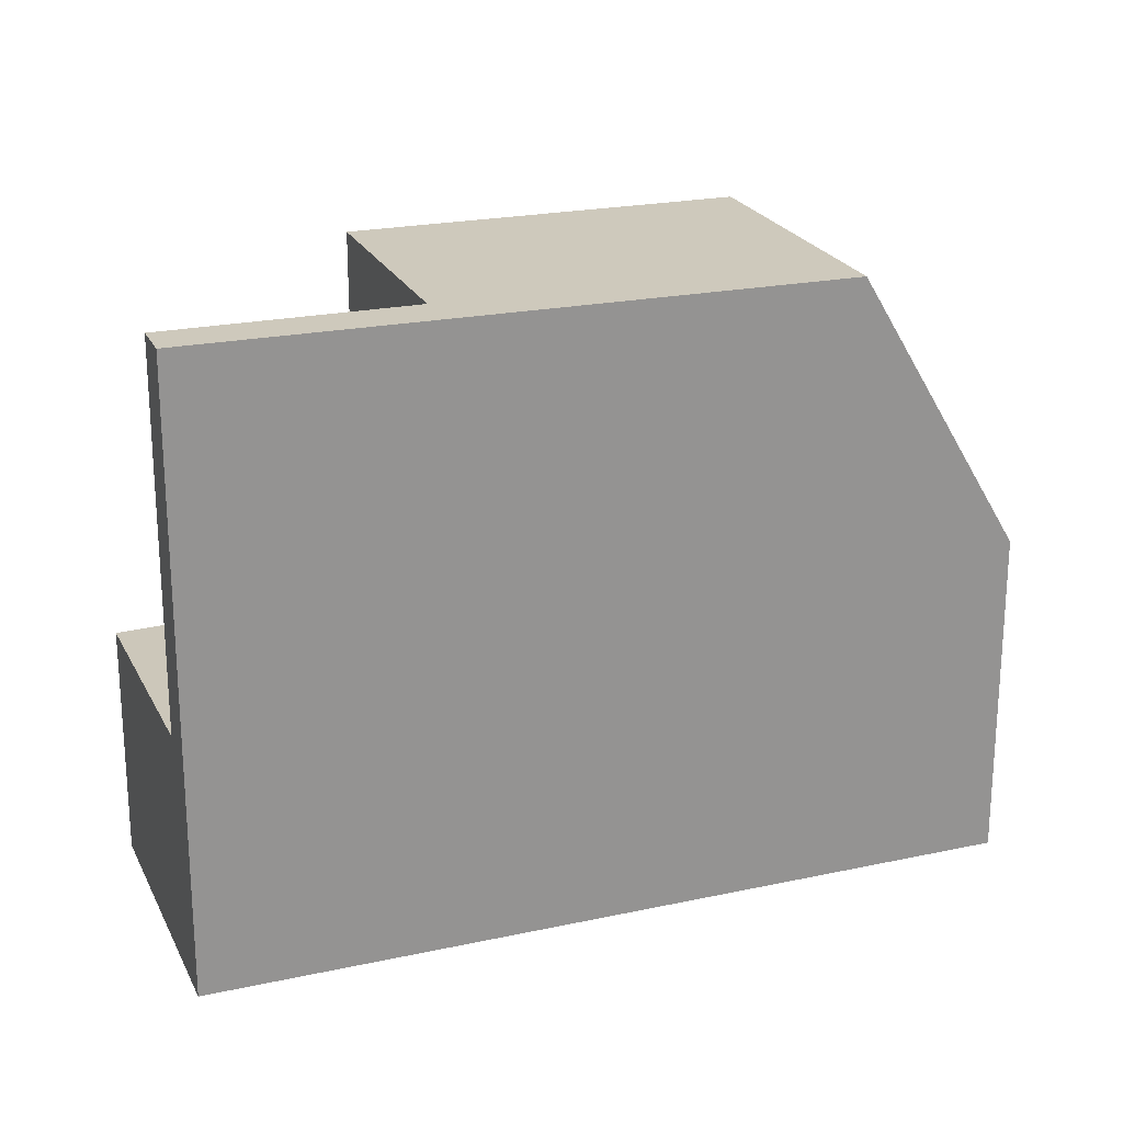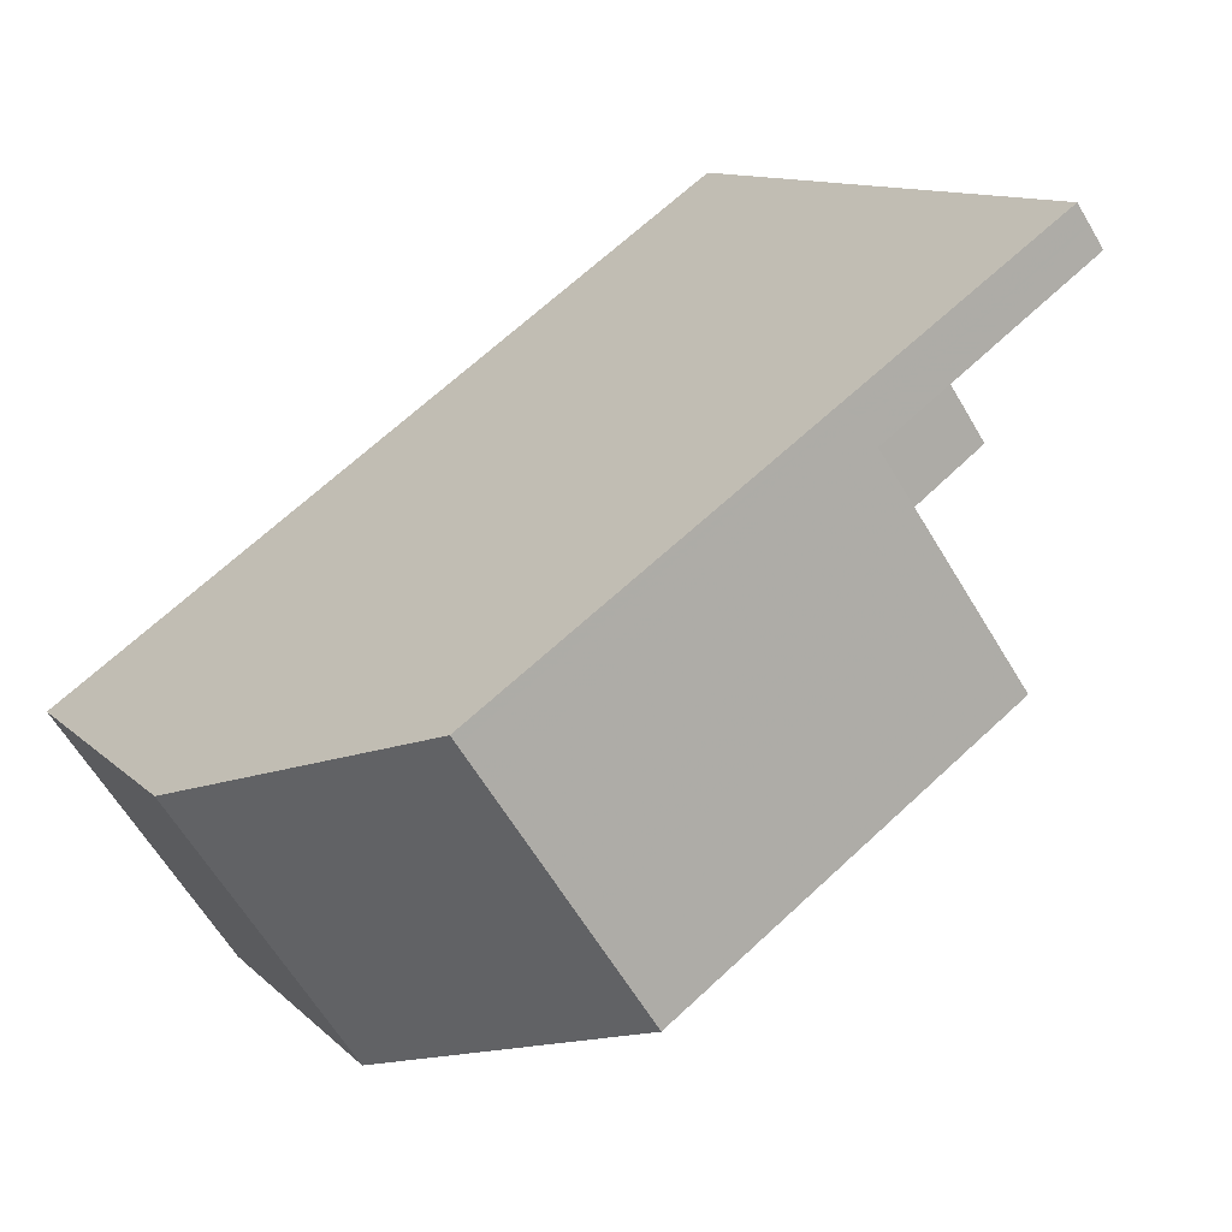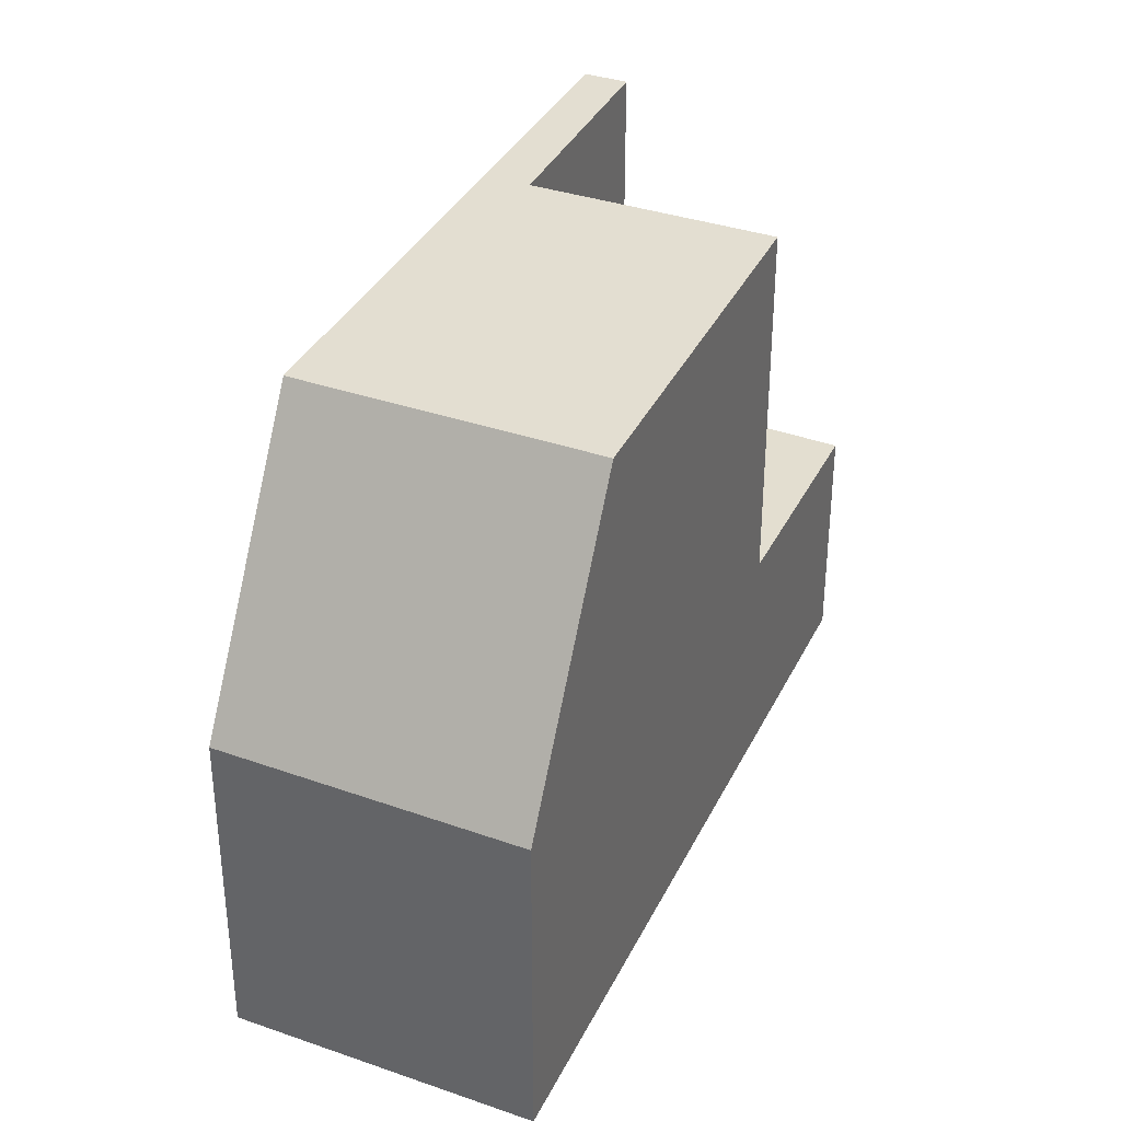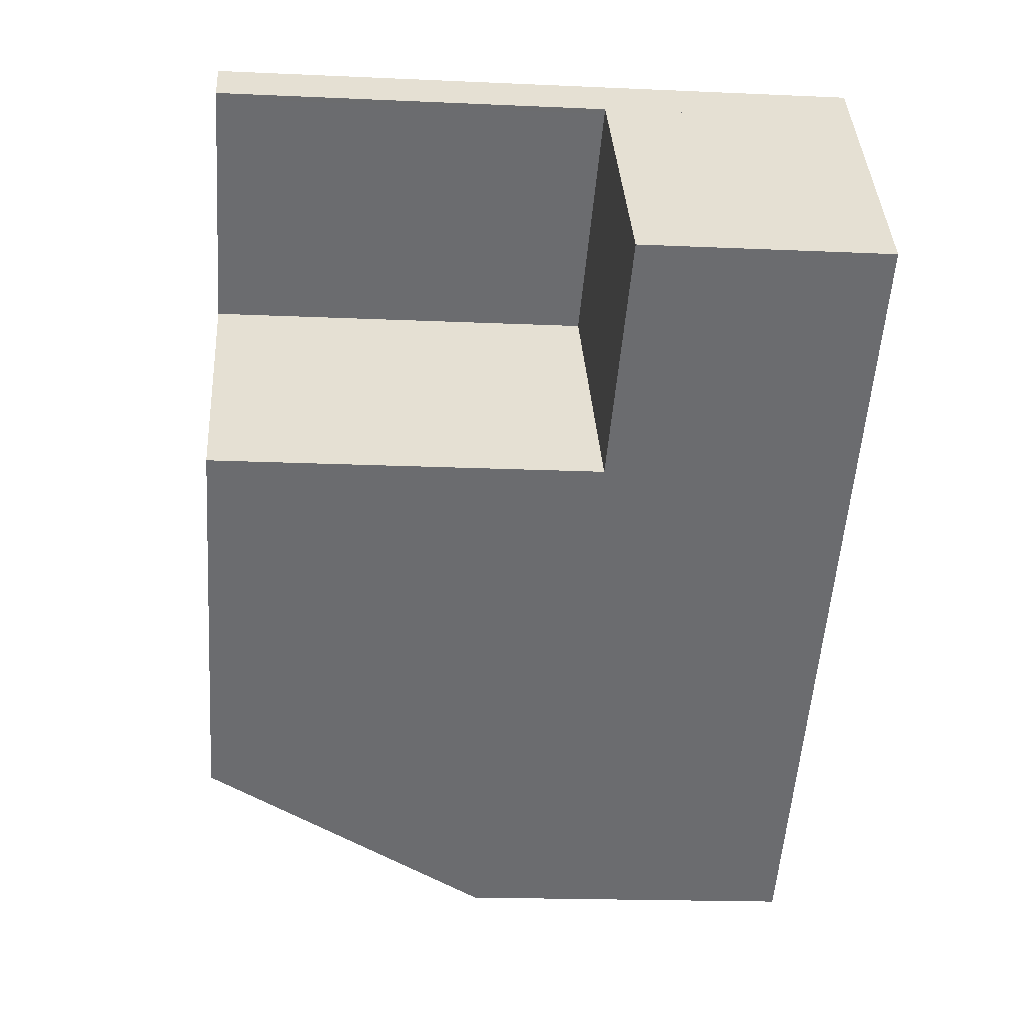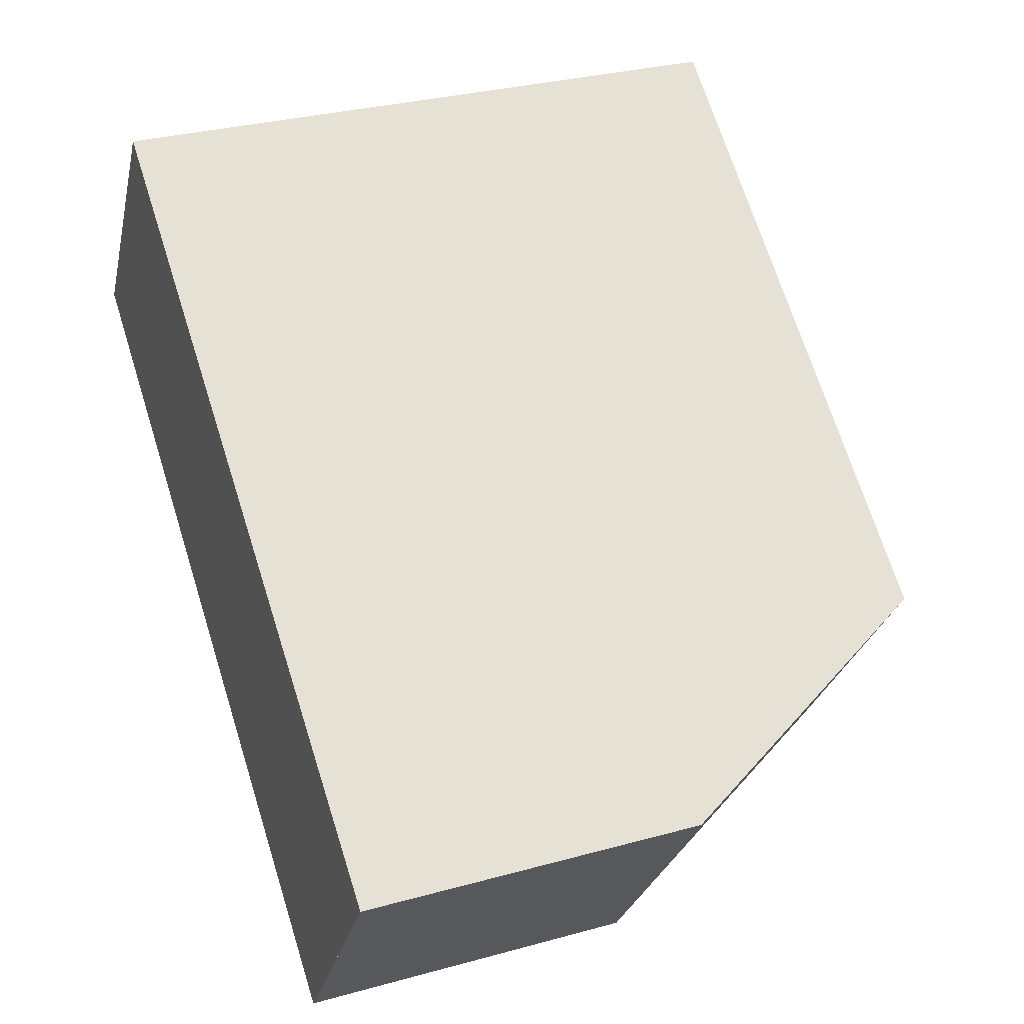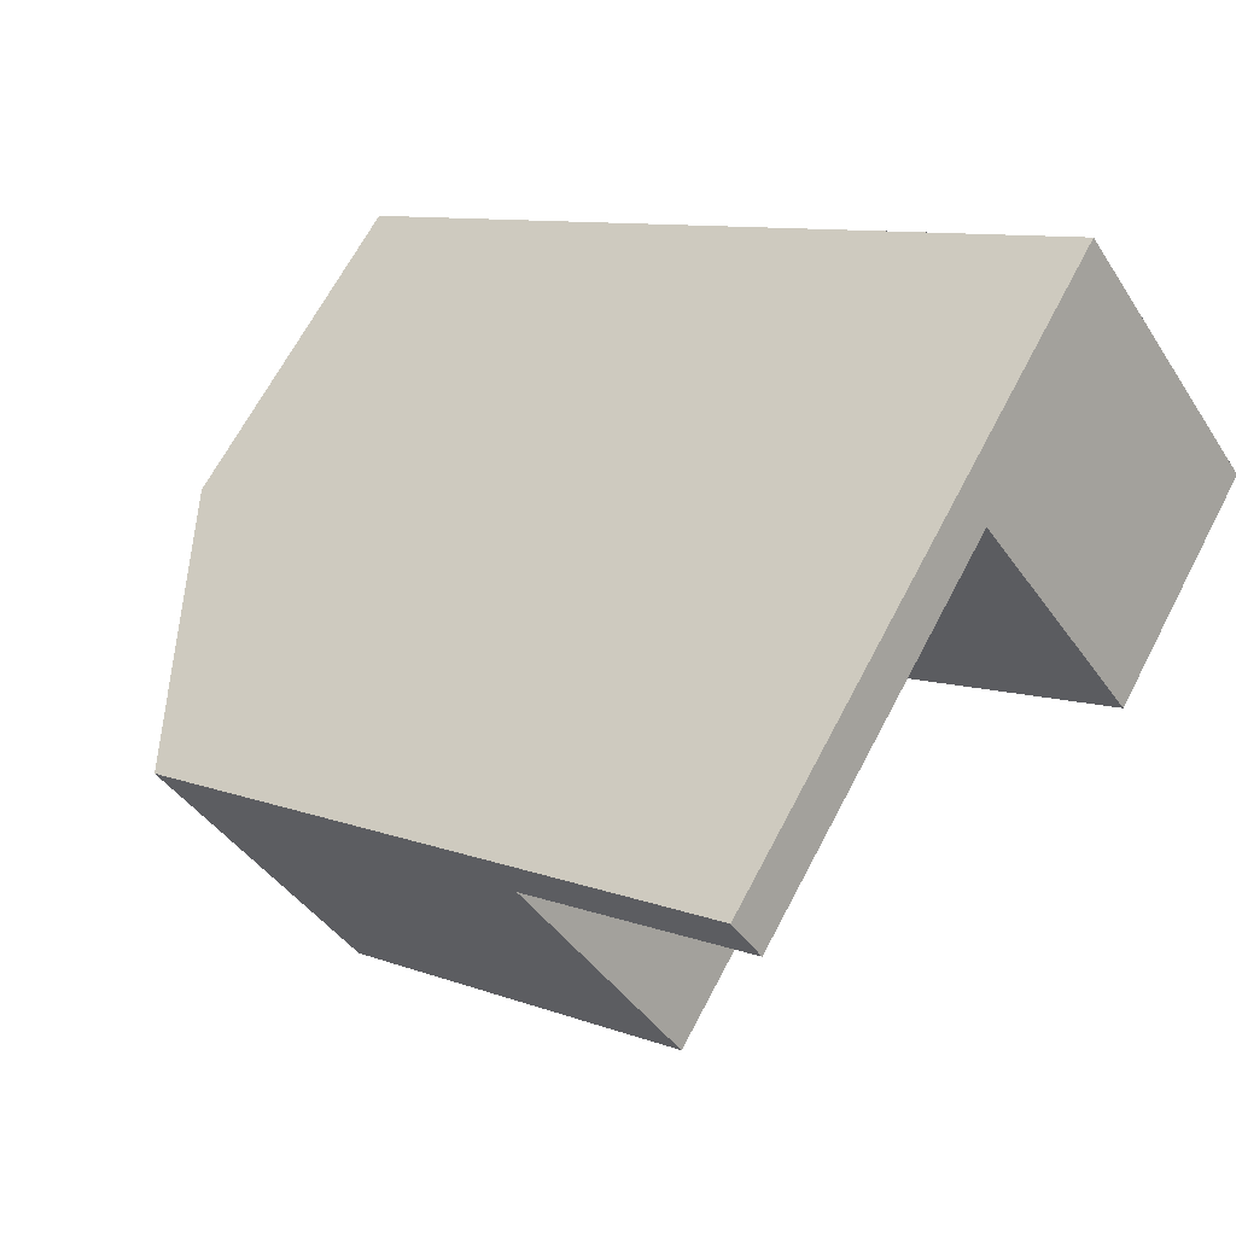
<metadata>
{"format":"obj","ext":"obj","renderer":"f3d","projection":"perspective","resolution":1024,"background":"white","views":[{"elev":22.7,"azim":-165.6,"up":"+Z"},{"elev":11.2,"azim":-25.9,"up":"+Y"},{"elev":35.6,"azim":-31.1,"up":"+Z"},{"elev":-17.9,"azim":84.9,"up":"+Y"},{"elev":30.9,"azim":-111.6,"up":"+Y"},{"elev":66.2,"azim":27.6,"up":"+Y"}]}
</metadata>
<code>
v -685.1 -1904 8.334
v -682.8 -1908 3.19
v -691.8 -1914 4.414
v -694.1 -1911 4.454
v -689.9 -1913 8.248
v -692.3 -1909 8.261
v -692.1 -1909 8.26
v -685 -1904 8.333
v -687.3 -1906 8.309
v -687.5 -1906 8.31
v -689.9 -1913 8.248
v -692.3 -1909 8.261
v -689.9 -1913 8.248
v -684.7 -1905 8.332
v -685.5 -1910 8.293
v -685.1 -1909 3.24
v -682.8 -1908 3.19
v -685.1 -1909 3.24
v -684.7 -1905 3.274
v -687.1 -1906 3.324
v -683.7 -1906 3.228
v -686 -1908 3.278
v -686.4 -1908 3.286
v -685.5 -1909 3.248
v -687.5 -1907 3.332
v -684.7 -1905 3.274
v -685.5 -1910 3.248
v -694 -1911 4.451
v -692.1 -1909 8.26
v -689.9 -1913 8.248
v -691.8 -1914 4.414
v -687.1 -1906 3.324
v -687.1 -1906 8.308
v -685.5 -1909 8.293
v -685.5 -1909 3.248
v -685 -1904 8.333
v -687.4 -1906 8.309
v -692.2 -1909 8.26
v -694 -1911 4.452
v -692.2 -1909 8.26
v -685.1 -1904 8.333
v -685 -1905 8.332
v -685.2 -1904 8.333
v -684.8 -1905 3.276
v -682.9 -1908 3.192
v -682.9 -1908 3.192
v -683.8 -1906 3.23
v -684.8 -1905 3.276
v -684.8 -1905 8.331
v -684.8 -1905 8.331
v -684.7 -1905 8.332
v -691.8 -1910 8.259
v -693.7 -1911 4.446
v -687.5 -1907 8.304
v -687.5 -1907 3.332
v -691.8 -1910 8.259
v -687.1 -1906 8.308
v -687.8 -1906 8.305
v -687.7 -1906 8.304
v -687.5 -1907 8.303
v -685.6 -1910 8.292
v -685.6 -1910 8.292
v -687.9 -1906 8.305
v -690.8 -1911 8.253
v -692.7 -1913 4.429
v -686.4 -1908 8.298
v -686.4 -1908 3.286
v -686.5 -1908 8.297
v -690.8 -1911 8.253
v -687.7 -1906 8.305
v -687.8 -1906 8.305
v -687.5 -1907 8.304
v -685.5 -1910 8.293
v -685.5 -1909 8.293
v -687.8 -1906 8.306
v -686.4 -1908 8.298
v -685.5 -1910 3.248
v -687.5 -1907 3.332
v -687.5 -1907 8.304
v -685 -1905 8.332
v -684.9 -1904 8.333
v -692 -1910 8.26
v -687.7 -1906 8.304
v -687.3 -1906 8.309
v -687.6 -1906 8.305
v -692 -1910 8.26
v -693.9 -1911 4.45
v -693.4 -1912 4.442
v -692.6 -1913 4.454
v -691.8 -1914 4.468
v -691.8 -1914 4.468
v -685 -1904 8.333
v -685.1 -1904 8.334
v -685.1 -1904 0
v -685 -1904 0
v -682.9 -1908 3.192
v -682.8 -1908 3.19
v -682.8 -1908 -4.441e-16
v -682.9 -1908 -4.441e-16
v -691.8 -1914 4.414
v -691.8 -1914 4.414
v -691.8 -1914 0
v -691.8 -1914 0
v -692.3 -1909 8.261
v -694.1 -1911 4.454
v -694.1 -1911 0
v -692.3 -1909 0
v -687.9 -1906 8.305
v -692.3 -1909 8.261
v -692.3 -1909 0
v -687.9 -1906 0
v -684.9 -1904 8.333
v -685 -1904 8.333
v -685 -1904 1.776e-15
v -684.9 -1904 0
v -685.2 -1904 8.333
v -687.5 -1906 8.31
v -687.5 -1906 0
v -685.2 -1904 0
v -691.8 -1914 4.468
v -689.9 -1913 8.248
v -689.9 -1913 0
v -691.8 -1914 -8.882e-16
v -685.5 -1910 3.248
v -685.1 -1909 3.24
v -685.1 -1909 4.441e-16
v -685.5 -1910 0
v -682.8 -1908 3.19
v -682.8 -1908 3.19
v -682.8 -1908 0
v -682.8 -1908 -4.441e-16
v -683.7 -1906 3.228
v -684.7 -1905 3.274
v -684.7 -1905 0
v -683.7 -1906 -4.441e-16
v -682.8 -1908 3.19
v -683.7 -1906 3.228
v -683.7 -1906 -4.441e-16
v -682.8 -1908 0
v -694 -1911 4.452
v -694 -1911 4.451
v -694 -1911 0
v -694 -1911 0
v -692.7 -1913 4.429
v -691.8 -1914 4.414
v -691.8 -1914 0
v -692.7 -1913 0
v -685 -1904 8.333
v -685 -1904 8.333
v -685 -1904 0
v -685 -1904 1.776e-15
v -694.1 -1911 4.454
v -694 -1911 4.452
v -694 -1911 0
v -694.1 -1911 0
v -685.1 -1904 8.334
v -685.2 -1904 8.333
v -685.2 -1904 0
v -685.1 -1904 0
v -685.1 -1909 3.24
v -682.9 -1908 3.192
v -682.9 -1908 -4.441e-16
v -685.1 -1909 4.441e-16
v -693.9 -1911 4.45
v -693.7 -1911 4.446
v -693.7 -1911 0
v -693.9 -1911 0
v -689.9 -1913 8.248
v -685.6 -1910 8.292
v -685.6 -1910 -1.776e-15
v -689.9 -1913 0
v -687.8 -1906 8.306
v -687.9 -1906 8.305
v -687.9 -1906 0
v -687.8 -1906 0
v -693.4 -1912 4.442
v -692.7 -1913 4.429
v -692.7 -1913 0
v -693.4 -1912 0
v -685.6 -1910 8.292
v -685.5 -1910 8.293
v -685.5 -1910 0
v -685.6 -1910 -1.776e-15
v -687.5 -1906 8.31
v -687.8 -1906 8.306
v -687.8 -1906 0
v -687.5 -1906 0
v -684.7 -1905 8.332
v -684.9 -1904 8.333
v -684.9 -1904 0
v -684.7 -1905 0
v -694 -1911 4.451
v -693.9 -1911 4.45
v -693.9 -1911 0
v -694 -1911 0
v -693.7 -1911 4.446
v -693.4 -1912 4.442
v -693.4 -1912 0
v -693.7 -1911 0
v -691.8 -1914 4.414
v -691.8 -1914 4.468
v -691.8 -1914 -8.882e-16
v -691.8 -1914 0
v -685.1 -1904 0
v -682.8 -1908 0
v -691.8 -1914 0
v -694.1 -1911 0
f 41 37 10 43
f 87 28 29 86
f 62 5 11 61
f 58 38 6 63
f 68 61 11 69
f 46 17 2 45
f 44 19 21 47
f 47 21 17 46
f 23 22 18 24
f 25 20 22 23
f 40 29 28 39
f 91 3 31 90
f 48 26 14 49
f 34 15 27 35
f 42 9 37 41
f 59 7 38 58
f 39 4 12 40
f 41 36 8 42
f 43 1 36 41
f 45 16 18 46
f 47 22 20 44
f 46 18 22 47
f 49 33 32 48
f 81 51 50 80
f 89 65 88
f 67 55 54 66
f 83 60 56 82
f 80 50 57 84
f 71 37 9 70
f 84 57 72 85
f 75 10 37 71
f 90 31 65 89
f 66 34 35 67
f 69 56 60 68
f 70 59 58 71
f 85 72 60 83
f 73 62 61 74
f 71 58 63 75
f 74 61 68 76
f 76 68 60 72
f 24 18 16 77
f 78 32 33 79
f 80 42 8 81
f 82 7 59 83
f 84 9 42 80
f 85 70 9 84
f 83 59 70 85
f 86 52 53 87
f 88 53 52 64 89
f 89 64 30 90
f 90 30 13 91
f 93 94 95 92
f 97 98 99 96
f 101 102 103 100
f 105 106 107 104
f 109 110 111 108
f 113 114 115 112
f 117 118 119 116
f 121 122 123 120
f 125 126 127 124
f 129 130 131 128
f 133 134 135 132
f 137 138 139 136
f 141 142 143 140
f 145 146 147 144
f 149 150 151 148
f 153 154 155 152
f 157 158 159 156
f 161 162 163 160
f 165 166 167 164
f 169 170 171 168
f 173 174 175 172
f 177 178 179 176
f 181 182 183 180
f 185 186 187 184
f 189 190 191 188
f 193 194 195 192
f 197 198 199 196
f 201 202 203 200
f 205 206 207 204

</code>
